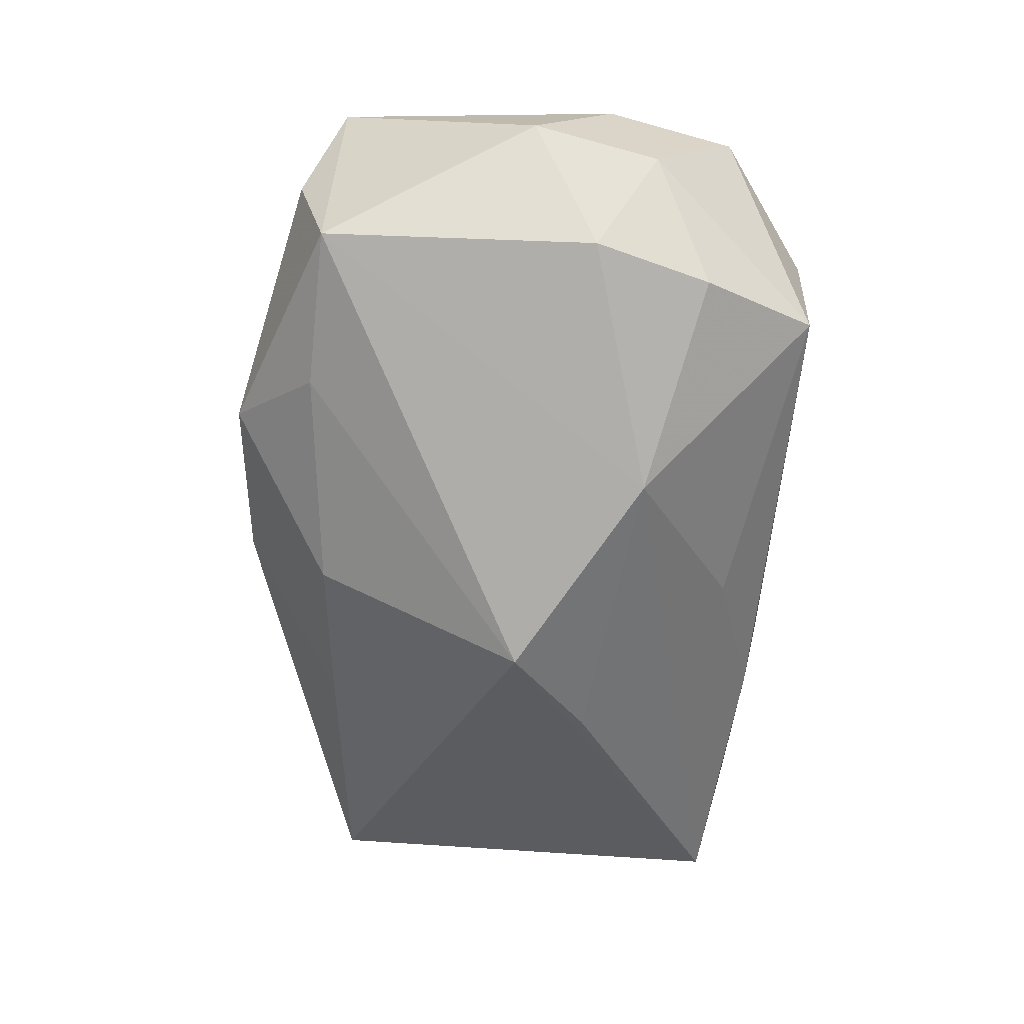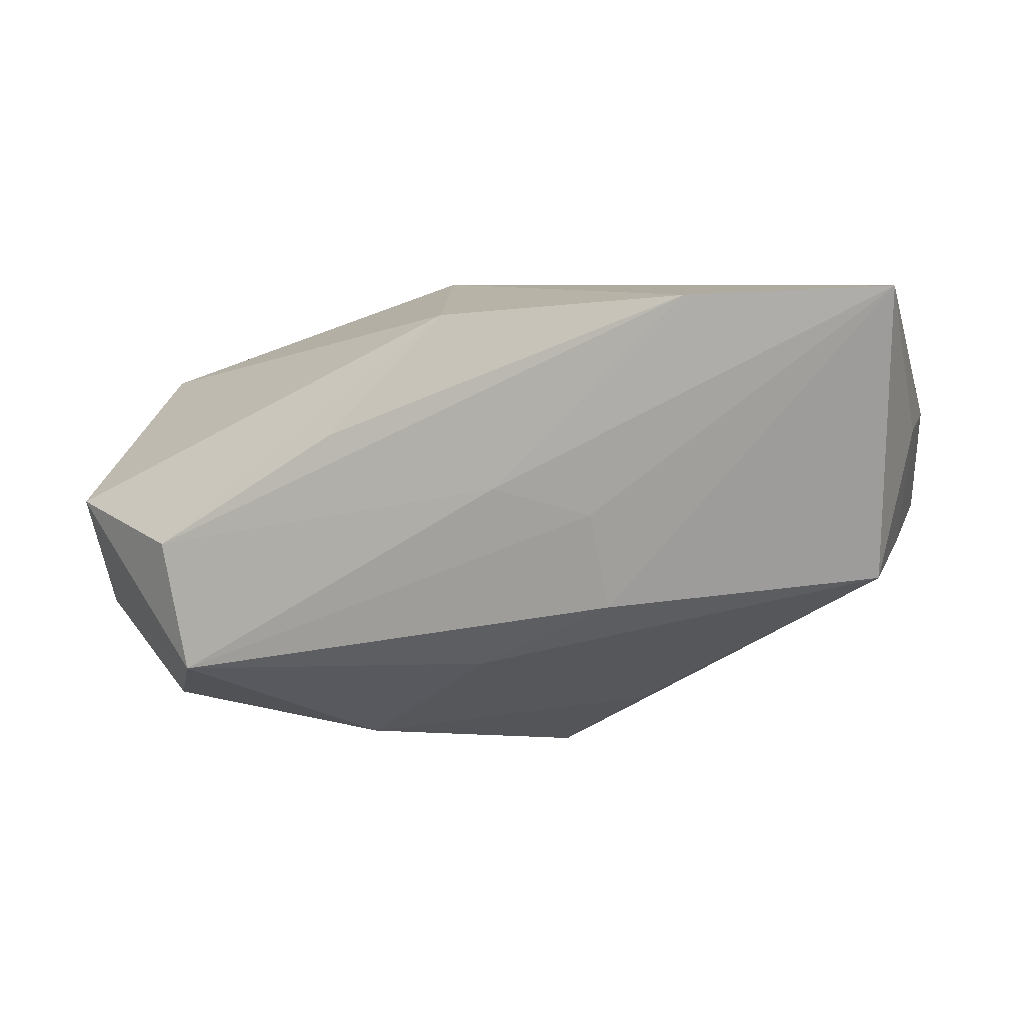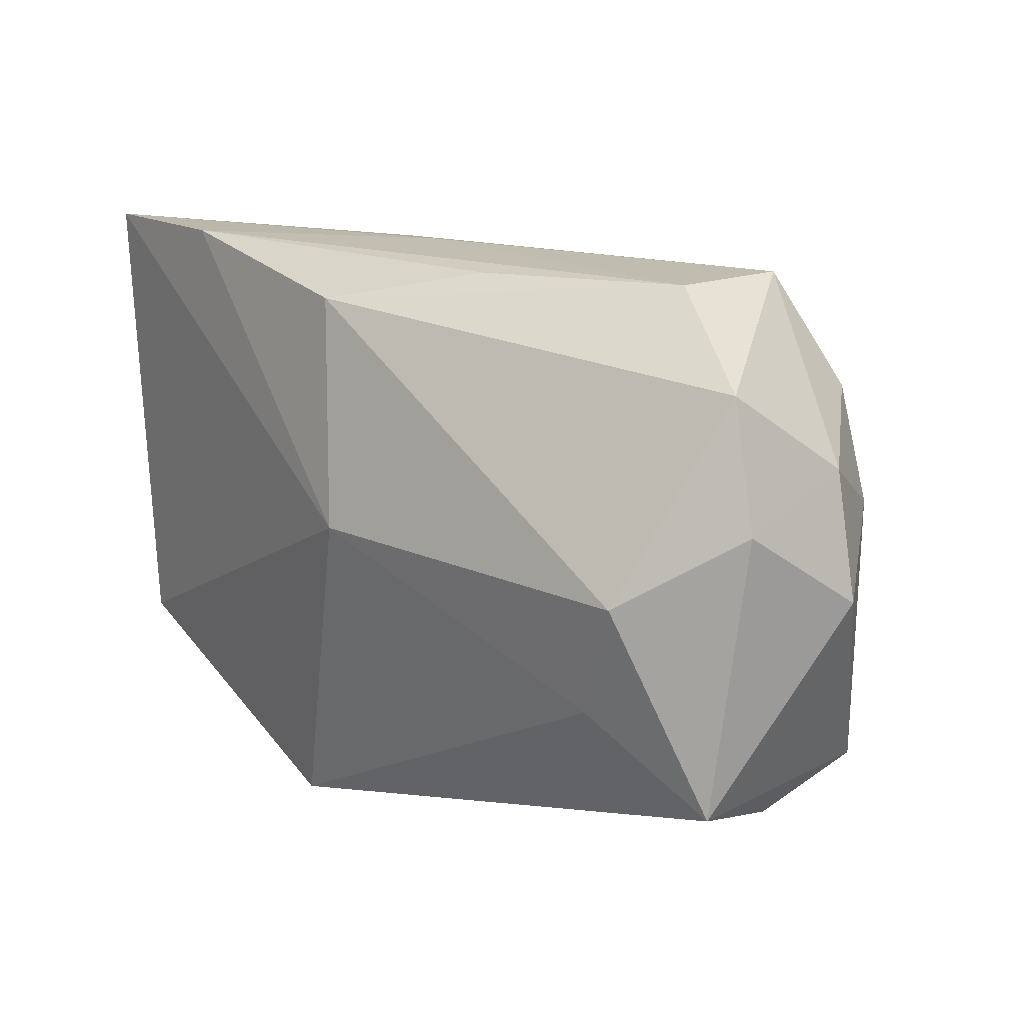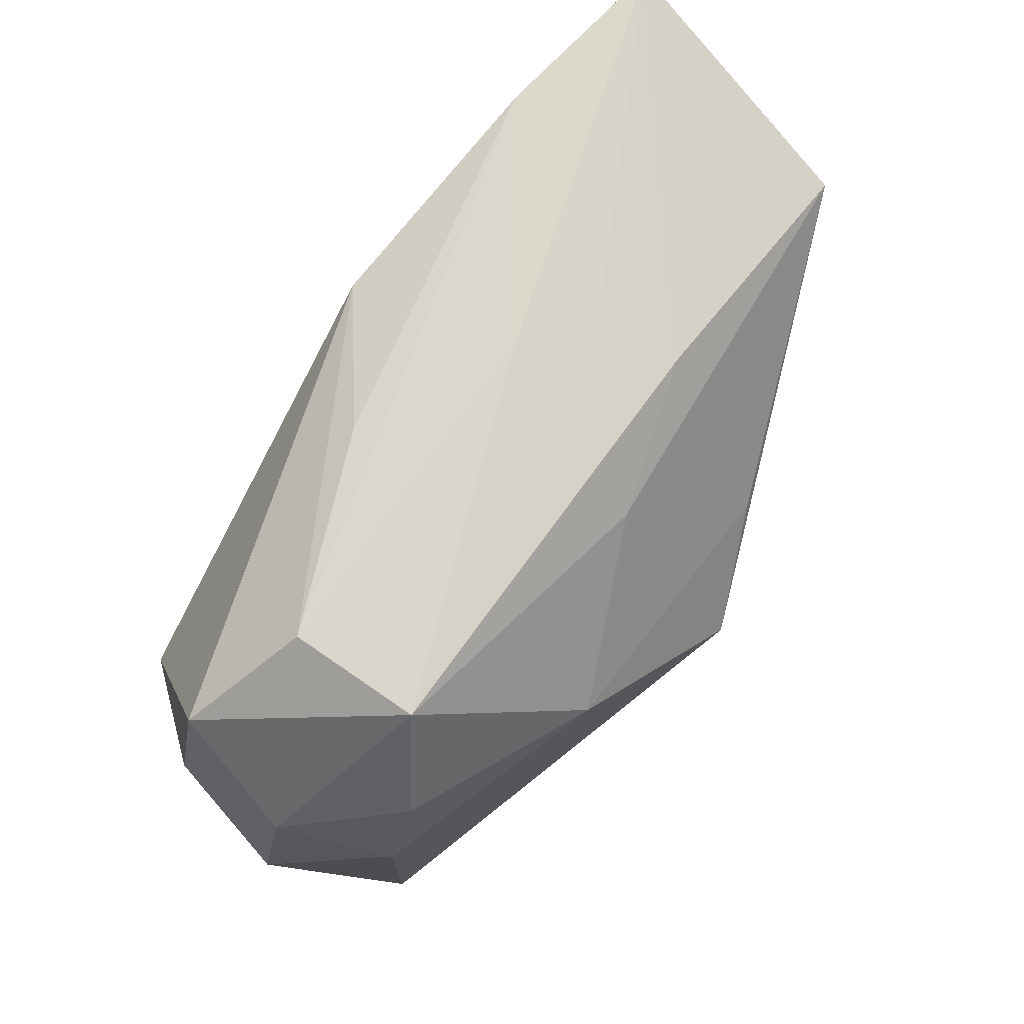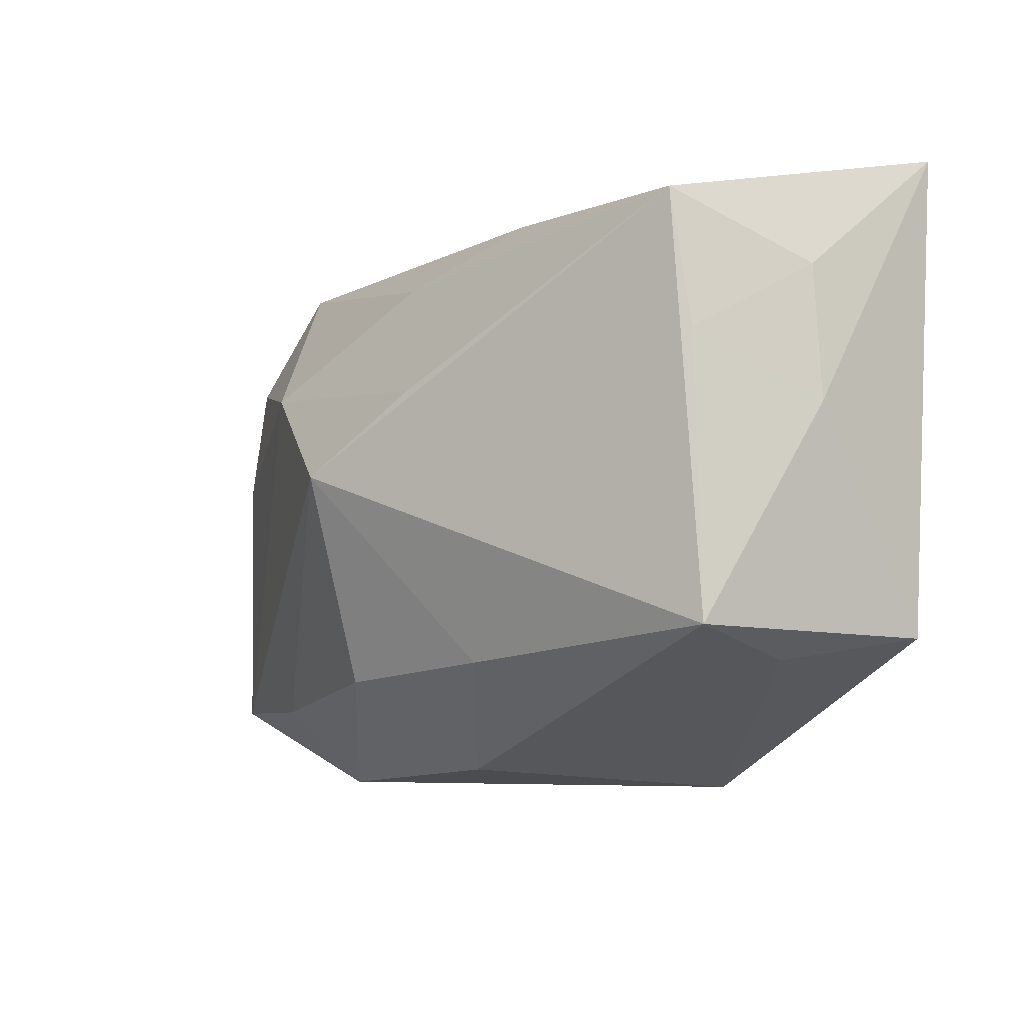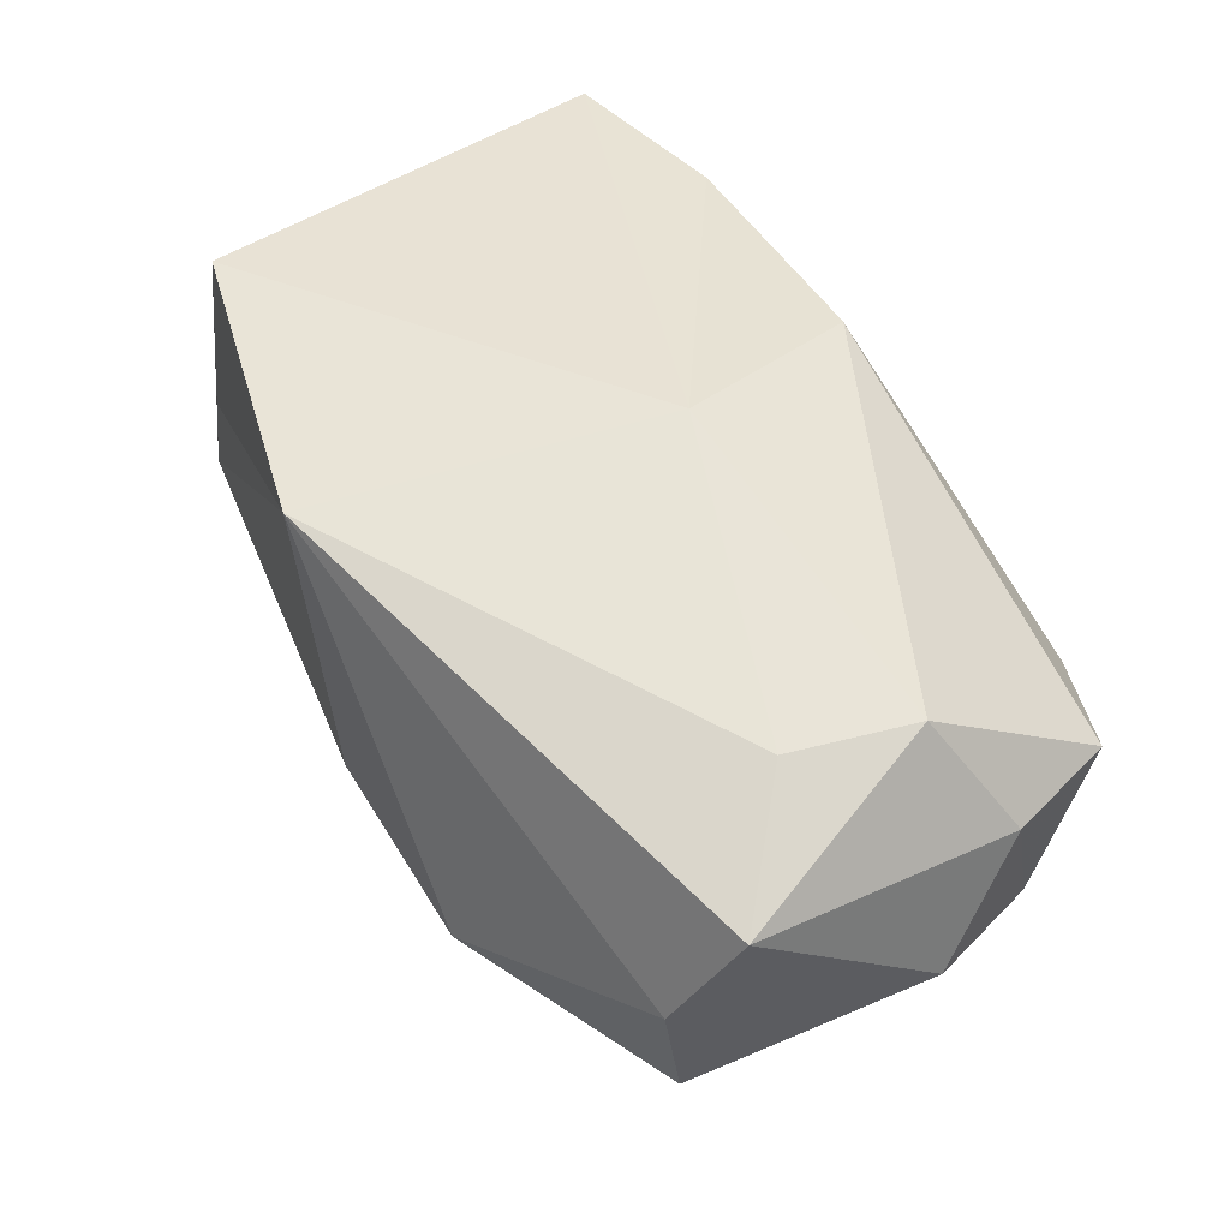
<metadata>
{"format":"obj","ext":"obj","renderer":"f3d","projection":"perspective","resolution":1024,"background":"white","views":[{"elev":-68.8,"azim":88.1,"up":"+Z"},{"elev":6.4,"azim":-165.0,"up":"+Z"},{"elev":16.6,"azim":57.7,"up":"+Y"},{"elev":73.2,"azim":135.4,"up":"+Y"},{"elev":-10.8,"azim":-113.5,"up":"+Y"},{"elev":40.7,"azim":53.1,"up":"+Z"}]}
</metadata>
<code>
v -0.03809 0.01318 0.00721
v 0.01026 0.02388 0.006662
v 0.02997 -0.009125 0.009074
v -0.01374 -0.01754 -0.01221
v -0.02043 0.02441 0.01867
v -0.03719 0.02391 0.01942
v -0.01252 0.02342 0.0003942
v 0.02834 0.01453 -0.01835
v -0.01374 0.02174 -0.007563
v -0.03643 0.007213 -0.003008
v 0.01101 0.009775 -0.02209
v 0.03907 0.006555 -0.0004066
v 0.03712 0.0102 -0.01071
v 0.001048 0.02124 0.0169
v 0.03282 -0.02089 -0.007677
v 0.02582 0.02423 -0.003175
v -0.01347 0.005642 -0.01844
v 0.01344 -0.02607 -0.01281
v 0.005613 0.002019 0.01942
v -0.004885 -0.0007843 -0.02417
v 0.03968 -0.0004808 -0.01064
v -0.004819 -0.02686 0.01669
v -0.03596 0.01877 -0.004628
v 0.03642 0.01745 -0.0004181
v 0.0315 0.004898 -0.01868
v 0.0237 0.02402 -0.0142
v -0.004401 0.02441 0.002484
v -0.00178 0.0183 -0.01356
v -0.03311 -0.01616 0.01942
v -0.03797 0.001839 0.007909
v -0.03107 -0.0183 0.007544
v 0.03402 0.0009709 0.009679
v 0.03753 -0.01756 0.00204
v 0.03145 -0.01825 -0.01821
v 0.0002303 -0.01808 -0.01794
v -0.03601 -0.01647 -0.002221
v 0.01828 -0.01922 -0.01807
v -0.001457 -0.02566 -0.006711
f 29 22 19
f 19 6 29
f 15 33 22
f 22 18 15
f 30 29 6
f 30 36 29
f 22 29 31
f 31 36 22
f 29 36 31
f 38 18 22
f 22 36 38
f 38 35 18
f 5 6 19
f 19 14 5
f 7 9 6
f 26 9 7
f 17 11 20
f 4 38 36
f 35 38 4
f 4 36 20
f 20 35 4
f 33 15 34
f 34 15 18
f 20 11 34
f 6 5 27
f 27 7 6
f 26 7 27
f 16 24 26
f 14 24 16
f 26 27 16
f 16 27 5
f 33 34 21
f 32 14 19
f 32 24 14
f 28 9 26
f 26 11 28
f 8 11 26
f 20 36 23
f 23 17 20
f 6 9 23
f 9 28 23
f 11 17 23
f 23 28 11
f 18 35 37
f 37 34 18
f 37 35 20
f 20 34 37
f 2 5 14
f 14 16 2
f 2 16 5
f 33 21 12
f 12 32 33
f 24 32 12
f 19 22 3
f 3 32 19
f 22 33 3
f 33 32 3
f 25 21 34
f 25 34 11
f 11 8 25
f 24 12 13
f 13 12 21
f 26 24 13
f 13 8 26
f 21 25 13
f 13 25 8
f 36 30 10
f 10 23 36
f 1 30 6
f 6 23 1
f 1 10 30
f 23 10 1

</code>
